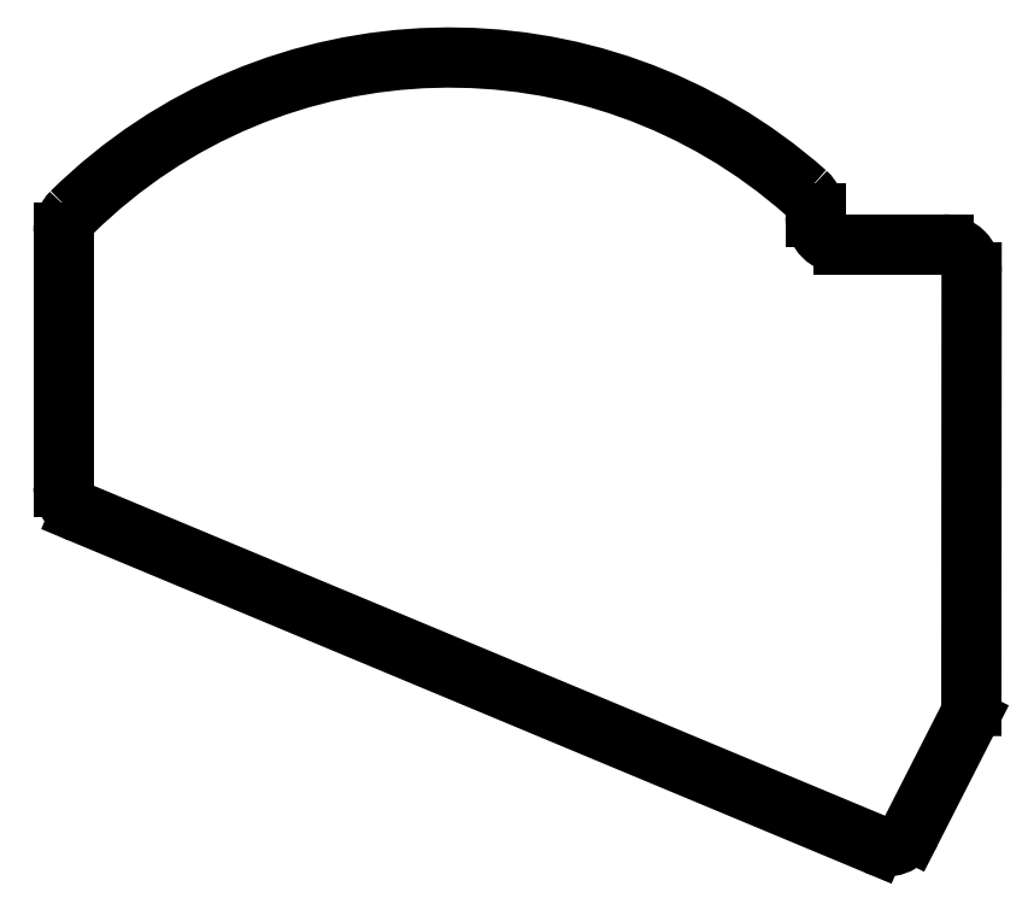
<metadata>
{"format":"dxf","ext":"dxf","renderer":"ezdxf+matplotlib","layout":"modelspace","background":"white","min_lineweight":24,"dpi":150}
</metadata>
<code>
0
SECTION
2
ENTITIES
0
LINE
8
0
10
191.5
20
-135.5
11
91.7
21
-93.9
0
LINE
8
0
10
89.55
20
-90.67
11
89.55
21
-58.69
0
LINE
8
0
10
187.4
20
-60.2
11
200
21
-60.2
0
LINE
8
0
10
203.5
20
-63.7
11
203.5
21
-118.1
0
LINE
8
0
10
203.1
20
-119.7
11
195.9
21
-133.9
0
ARC
8
0
10
93.05
20
-90.67
40
3.5
50
180
51
247.4
0
ARC
8
0
10
200
20
-63.7
40
3.5
50
360
51
90
0
ARC
8
0
10
200
20
-118.1
40
3.5
50
333
51
360
0
ARC
8
0
10
192.8
20
-132.3
40
3.5
50
247.4
51
333
0
LINE
8
0
10
183.9
20
-56.7
11
183.9
21
-56.35
0
ARC
8
0
10
138
20
-104.2
40
67.5
50
48.45
51
134.6
0
ARC
8
0
10
93.05
20
-58.69
40
3.5
50
134.6
51
180
0
ARC
8
0
10
180.4
20
-56.35
40
3.5
50
0
51
48.45
0
ARC
8
0
10
187.4
20
-56.7
40
3.5
50
180
51
270
0
ENDSEC
0
EOF

</code>
